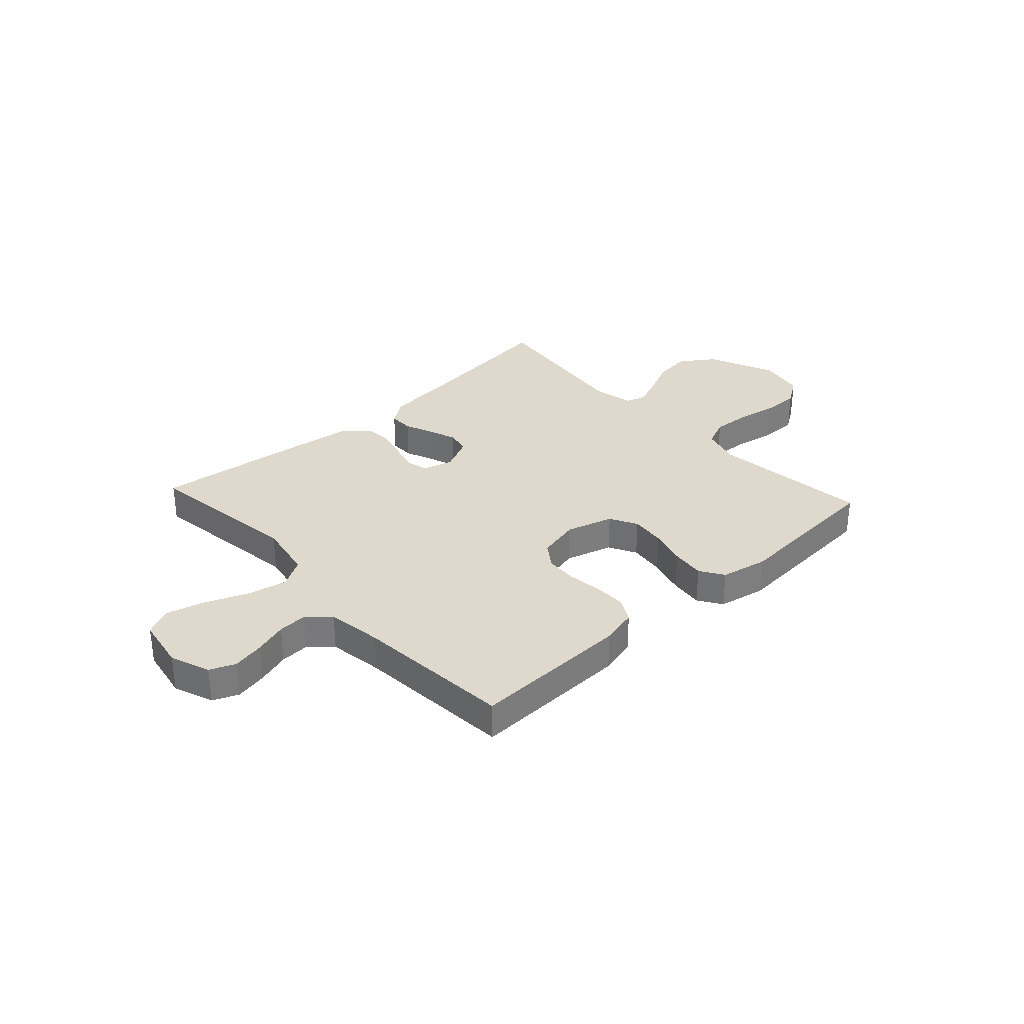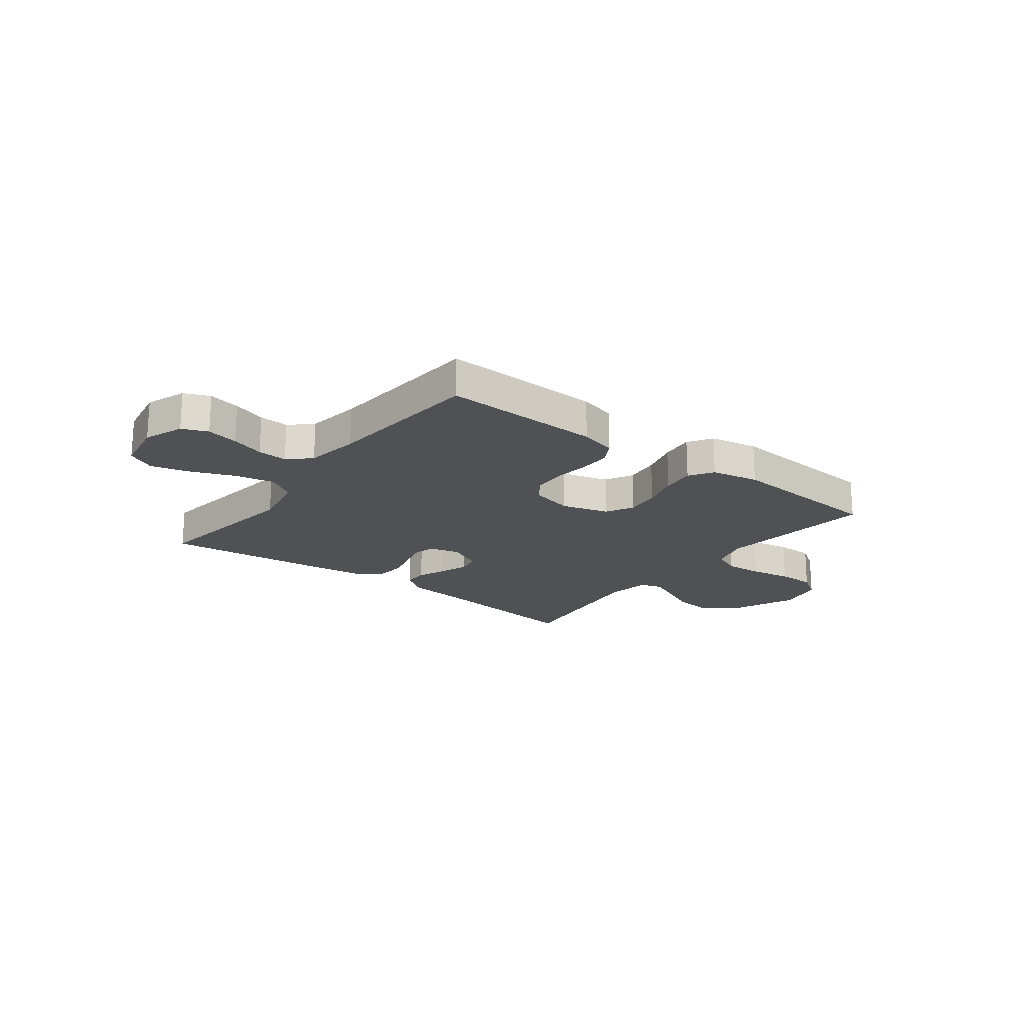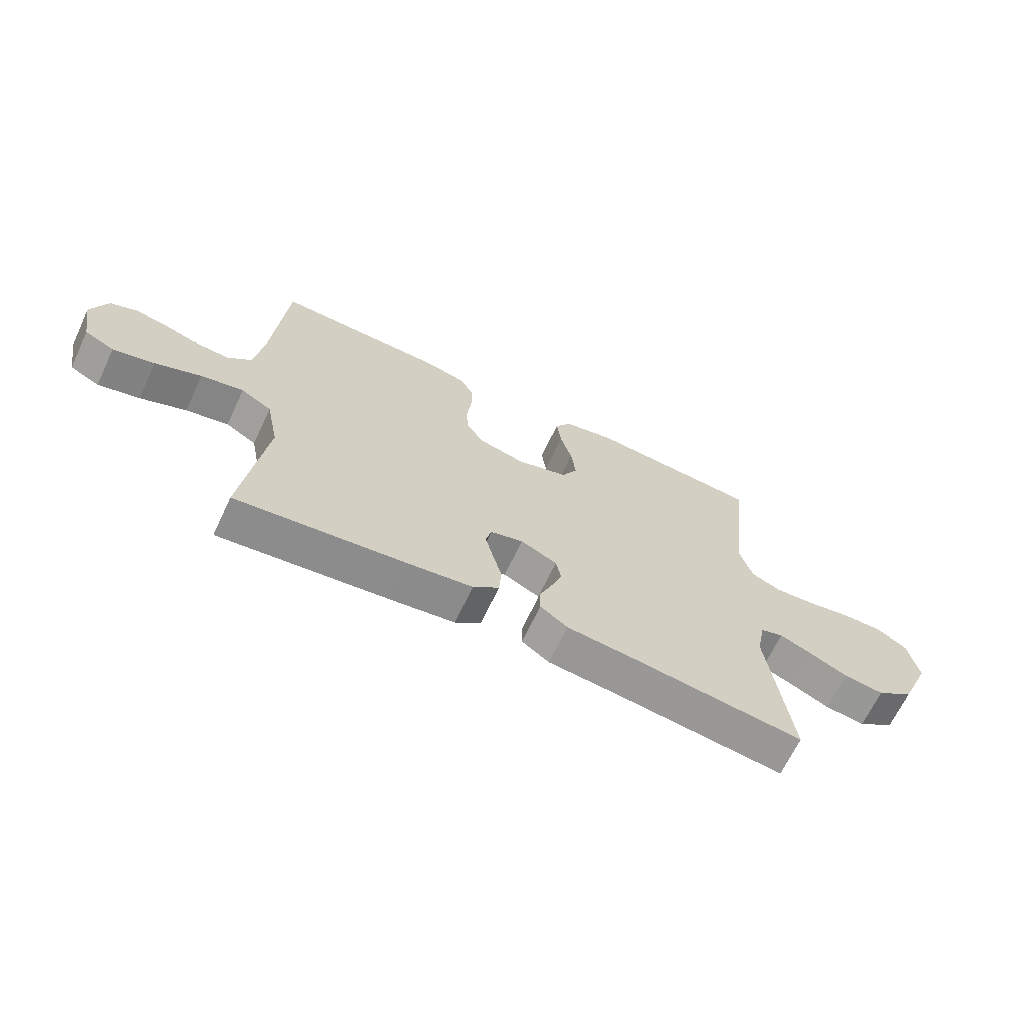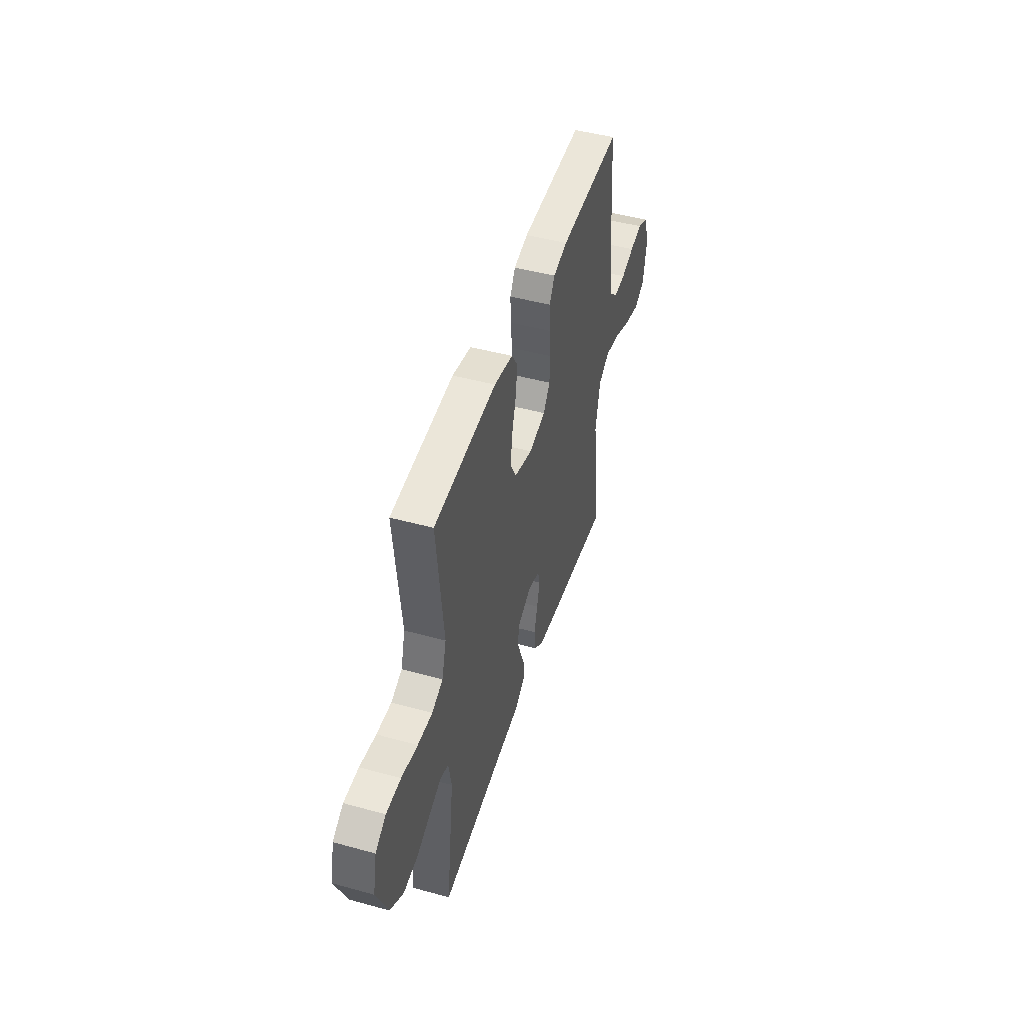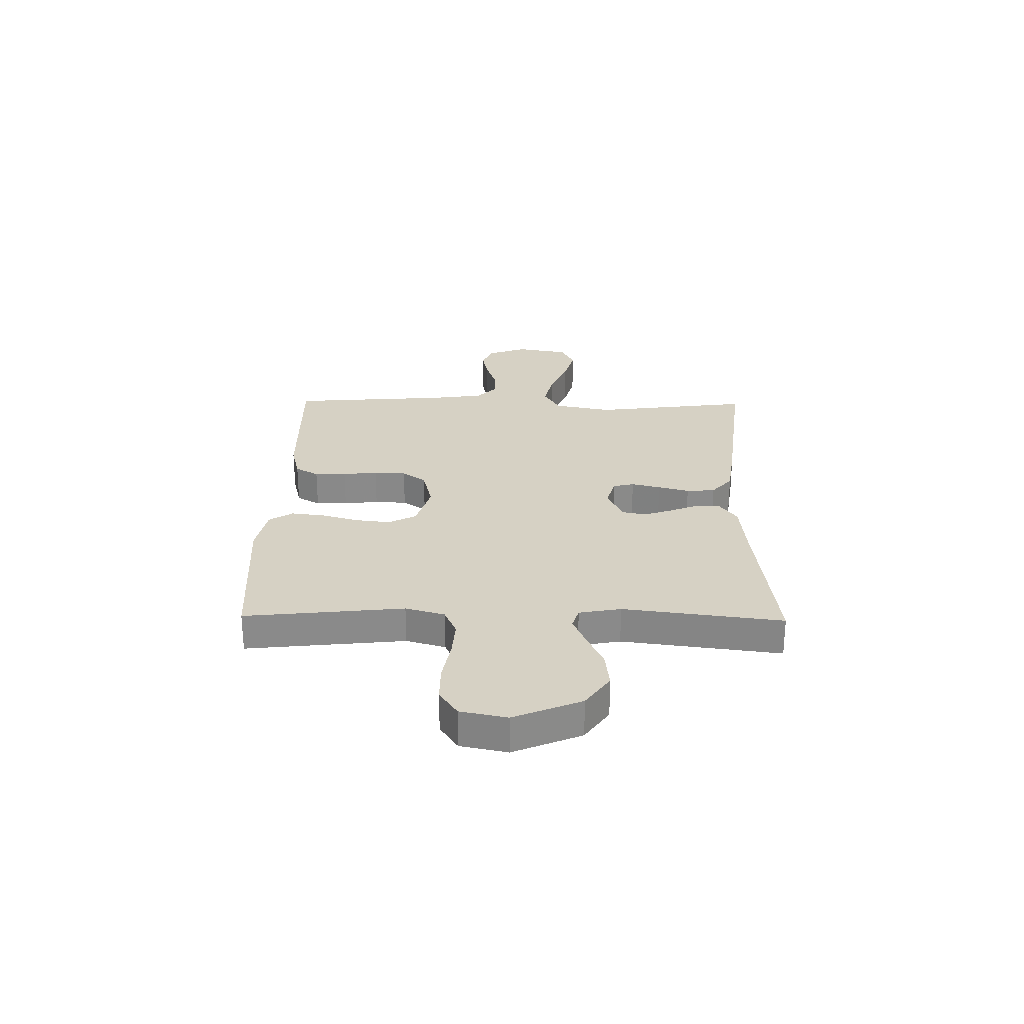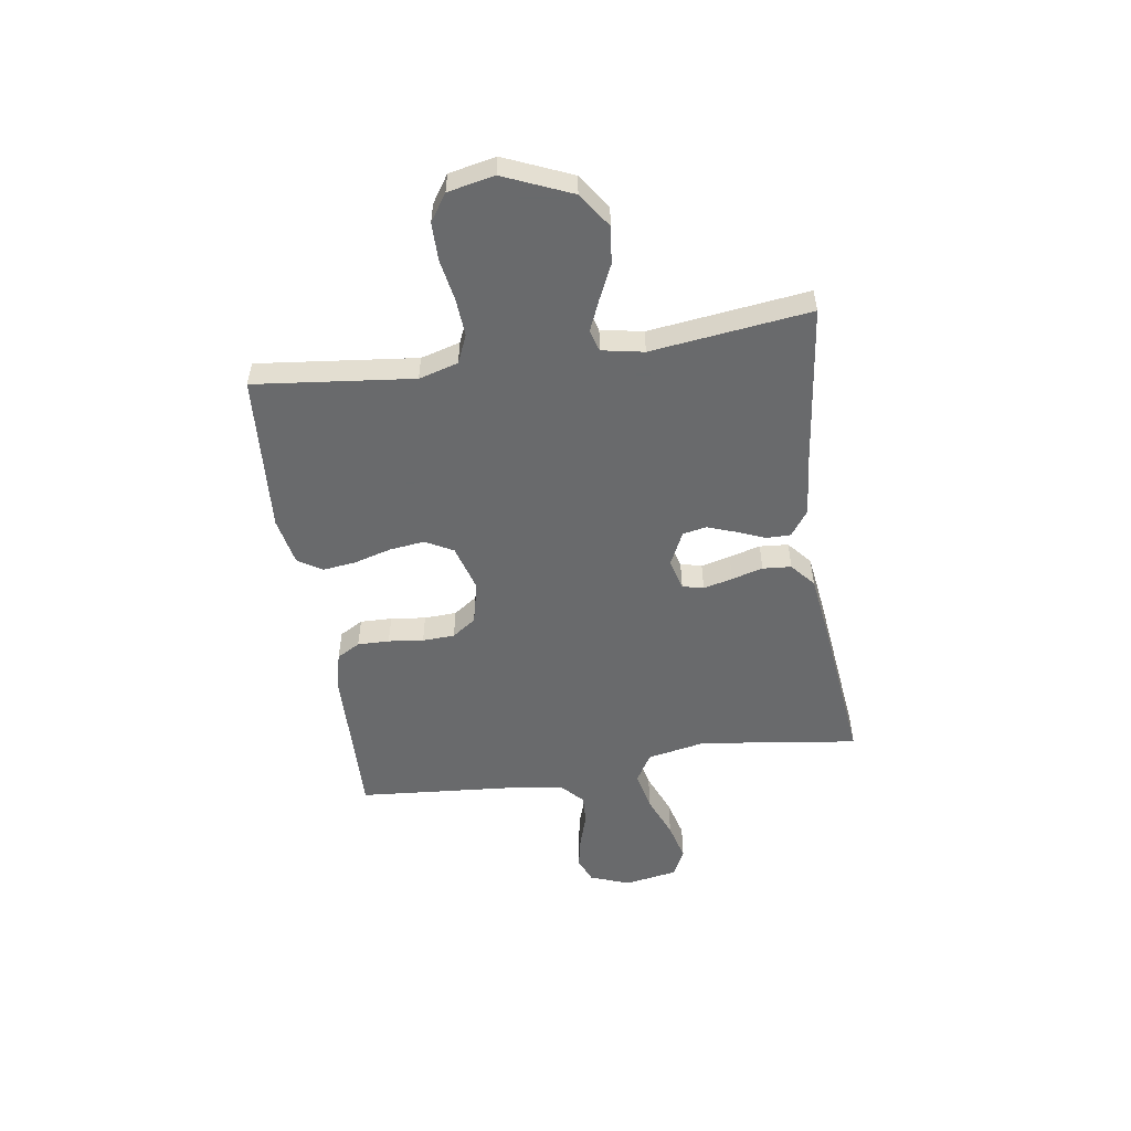
<metadata>
{"format":"obj","ext":"obj","renderer":"f3d","projection":"perspective","resolution":1024,"background":"white","views":[{"elev":32.1,"azim":-42.6,"up":"+Y"},{"elev":-19.8,"azim":-37.5,"up":"+Y"},{"elev":-66.7,"azim":-25.3,"up":"+Z"},{"elev":46.9,"azim":107.3,"up":"+Z"},{"elev":26.8,"azim":91.0,"up":"+Y"},{"elev":-52.9,"azim":98.5,"up":"+Y"}]}
</metadata>
<code>
v 0.5 0.07 0.5
v 0.467 0.07 0.2
v 0.488 0.07 0.126
v 0.541 0.07 0.103
v 0.612 0.07 0.108
v 0.69 0.07 0.122
v 0.761 0.07 0.122
v 0.812 0.07 0.088
v 0.83 0.07 0
v 0.776 0.07 -0.127
v 0.711 0.07 -0.172
v 0.641 0.07 -0.164
v 0.574 0.07 -0.133
v 0.517 0.07 -0.109
v 0.477 0.07 -0.121
v 0.462 0.07 -0.2
v 0.5 0.07 -0.5
v 0.2 0.07 -0.463
v 0.08 0.07 -0.451
v 0.032 0.07 -0.417
v 0.032 0.07 -0.371
v 0.054 0.07 -0.317
v 0.073 0.07 -0.264
v 0.064 0.07 -0.219
v 0 0.07 -0.188
v -0.058 0.07 -0.204
v -0.068 0.07 -0.244
v -0.054 0.07 -0.299
v -0.038 0.07 -0.358
v -0.042 0.07 -0.412
v -0.088 0.07 -0.451
v -0.2 0.07 -0.466
v -0.5 0.07 -0.5
v -0.46 0.07 -0.2
v -0.482 0.07 -0.09
v -0.536 0.07 -0.058
v -0.611 0.07 -0.074
v -0.692 0.07 -0.107
v -0.765 0.07 -0.126
v -0.817 0.07 -0.1
v -0.835 0.07 0
v -0.807 0.07 0.075
v -0.759 0.07 0.095
v -0.699 0.07 0.083
v -0.636 0.07 0.063
v -0.58 0.07 0.06
v -0.539 0.07 0.098
v -0.524 0.07 0.2
v -0.5 0.07 0.5
v -0.2 0.07 0.492
v -0.131 0.07 0.475
v -0.106 0.07 0.431
v -0.107 0.07 0.371
v -0.115 0.07 0.305
v -0.112 0.07 0.244
v -0.08 0.07 0.199
v 0 0.07 0.18
v 0.089 0.07 0.206
v 0.117 0.07 0.258
v 0.109 0.07 0.324
v 0.089 0.07 0.394
v 0.081 0.07 0.458
v 0.11 0.07 0.503
v 0.2 0.07 0.521
v 0.5 0 0.5
v 0.467 0 0.2
v 0.488 0 0.126
v 0.541 0 0.103
v 0.612 0 0.108
v 0.69 0 0.122
v 0.761 0 0.122
v 0.812 0 0.088
v 0.83 0 0
v 0.776 0 -0.127
v 0.711 0 -0.172
v 0.641 0 -0.164
v 0.574 0 -0.133
v 0.517 0 -0.109
v 0.477 0 -0.121
v 0.462 0 -0.2
v 0.5 0 -0.5
v 0.2 0 -0.463
v 0.08 0 -0.451
v 0.032 0 -0.417
v 0.032 0 -0.371
v 0.054 0 -0.317
v 0.073 0 -0.264
v 0.064 0 -0.219
v 0 0 -0.188
v -0.058 0 -0.204
v -0.068 0 -0.244
v -0.054 0 -0.299
v -0.038 0 -0.358
v -0.042 0 -0.412
v -0.088 0 -0.451
v -0.2 0 -0.466
v -0.5 0 -0.5
v -0.46 0 -0.2
v -0.482 0 -0.09
v -0.536 0 -0.058
v -0.611 0 -0.074
v -0.692 0 -0.107
v -0.765 0 -0.126
v -0.817 0 -0.1
v -0.835 0 0
v -0.807 0 0.075
v -0.759 0 0.095
v -0.699 0 0.083
v -0.636 0 0.063
v -0.58 0 0.06
v -0.539 0 0.098
v -0.524 0 0.2
v -0.5 0 0.5
v -0.2 0 0.492
v -0.131 0 0.475
v -0.106 0 0.431
v -0.107 0 0.371
v -0.115 0 0.305
v -0.112 0 0.244
v -0.08 0 0.199
v 0 0 0.18
v 0.089 0 0.206
v 0.117 0 0.258
v 0.109 0 0.324
v 0.089 0 0.394
v 0.081 0 0.458
v 0.11 0 0.503
v 0.2 0 0.521
f 64 1 2
f 63 64 2
f 62 63 2
f 61 62 2
f 60 61 2
f 59 60 2 3
f 58 59 3 4
f 57 58 4
f 52 53 54
f 51 52 54
f 50 51 54
f 49 50 54
f 48 49 54
f 47 48 54 55
f 46 47 55 56
f 43 44 45
f 42 43 45
f 41 42 45
f 40 41 45
f 39 40 45
f 38 39 45
f 37 38 45
f 36 37 45 46
f 46 56 57
f 36 46 57
f 35 36 57
f 32 33 34
f 31 32 34
f 30 31 34
f 29 30 34
f 28 29 34
f 27 28 34 35
f 20 21 22
f 19 20 22
f 18 19 22
f 18 22 23
f 17 18 23
f 16 17 23
f 15 16 23 24
f 11 12 13
f 10 11 13
f 9 10 13
f 8 9 13
f 7 8 13
f 6 7 13
f 5 6 13
f 4 5 13 14
f 15 24 25
f 14 15 25
f 4 14 25
f 57 4 25
f 35 57 25 26
f 26 27 35
f 66 65 128
f 66 128 127
f 66 127 126
f 66 126 125
f 66 125 124
f 67 66 124 123
f 68 67 123 122
f 68 122 121
f 118 117 116
f 118 116 115
f 118 115 114
f 118 114 113
f 118 113 112
f 119 118 112 111
f 120 119 111 110
f 109 108 107
f 109 107 106
f 109 106 105
f 109 105 104
f 109 104 103
f 109 103 102
f 109 102 101
f 110 109 101 100
f 121 120 110
f 121 110 100
f 121 100 99
f 98 97 96
f 98 96 95
f 98 95 94
f 98 94 93
f 98 93 92
f 99 98 92 91
f 86 85 84
f 86 84 83
f 86 83 82
f 87 86 82
f 87 82 81
f 87 81 80
f 88 87 80 79
f 77 76 75
f 77 75 74
f 77 74 73
f 77 73 72
f 77 72 71
f 77 71 70
f 77 70 69
f 78 77 69 68
f 89 88 79
f 89 79 78
f 89 78 68
f 89 68 121
f 90 89 121 99
f 99 91 90
f 1 65 66 2
f 2 66 67 3
f 3 67 68 4
f 4 68 69 5
f 5 69 70 6
f 6 70 71 7
f 7 71 72 8
f 8 72 73 9
f 9 73 74 10
f 10 74 75 11
f 11 75 76 12
f 12 76 77 13
f 13 77 78 14
f 14 78 79 15
f 15 79 80 16
f 16 80 81 17
f 17 81 82 18
f 18 82 83 19
f 19 83 84 20
f 20 84 85 21
f 21 85 86 22
f 22 86 87 23
f 23 87 88 24
f 24 88 89 25
f 25 89 90 26
f 26 90 91 27
f 27 91 92 28
f 28 92 93 29
f 29 93 94 30
f 30 94 95 31
f 31 95 96 32
f 32 96 97 33
f 33 97 98 34
f 34 98 99 35
f 35 99 100 36
f 36 100 101 37
f 37 101 102 38
f 38 102 103 39
f 39 103 104 40
f 40 104 105 41
f 41 105 106 42
f 42 106 107 43
f 43 107 108 44
f 44 108 109 45
f 45 109 110 46
f 46 110 111 47
f 47 111 112 48
f 48 112 113 49
f 49 113 114 50
f 50 114 115 51
f 51 115 116 52
f 52 116 117 53
f 53 117 118 54
f 54 118 119 55
f 55 119 120 56
f 56 120 121 57
f 57 121 122 58
f 58 122 123 59
f 59 123 124 60
f 60 124 125 61
f 61 125 126 62
f 62 126 127 63
f 63 127 128 64
f 64 128 65 1

</code>
